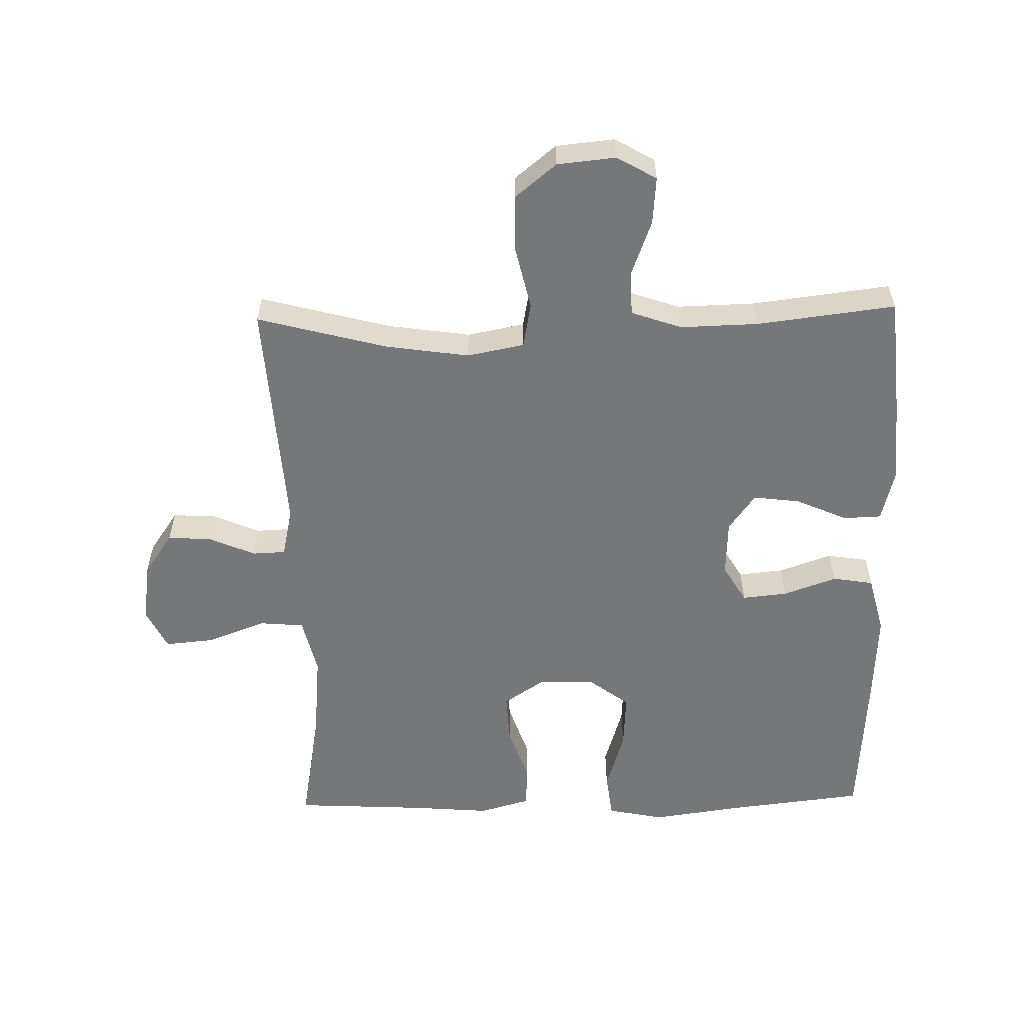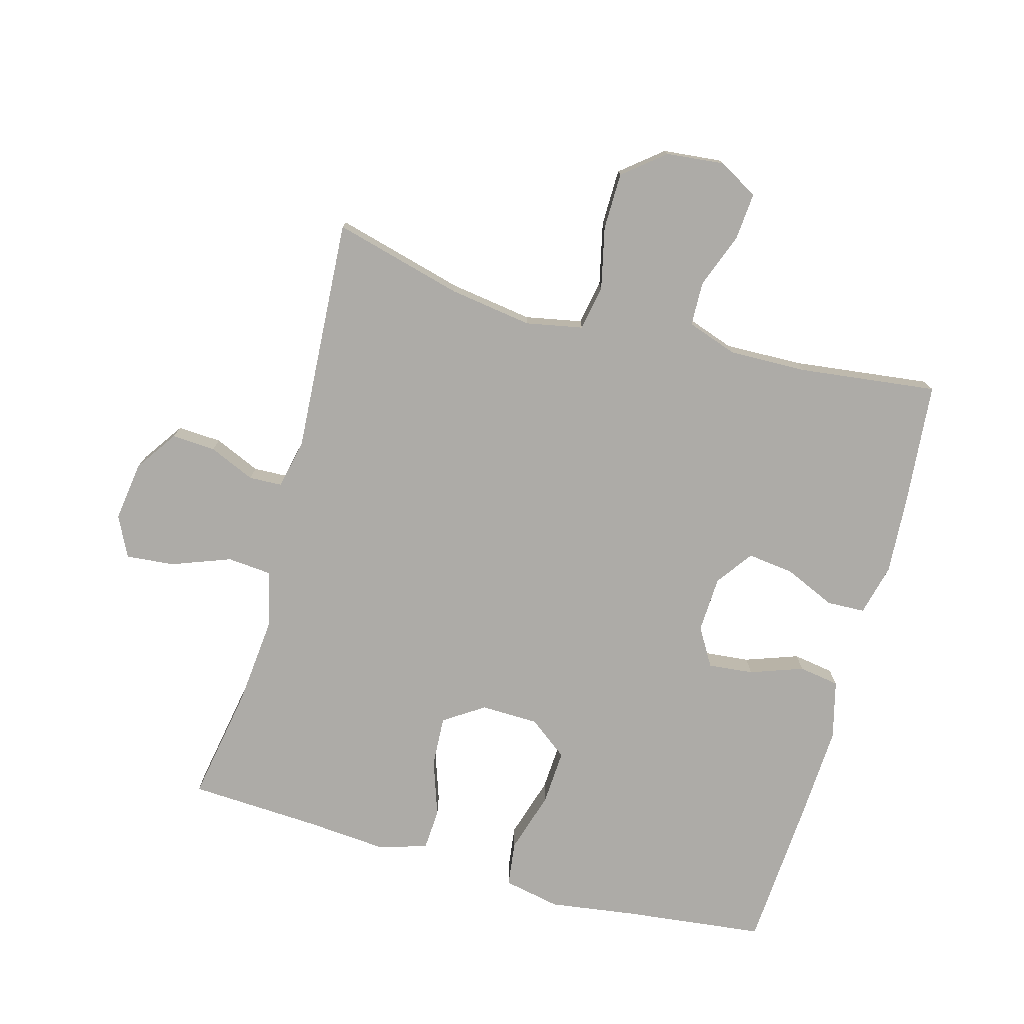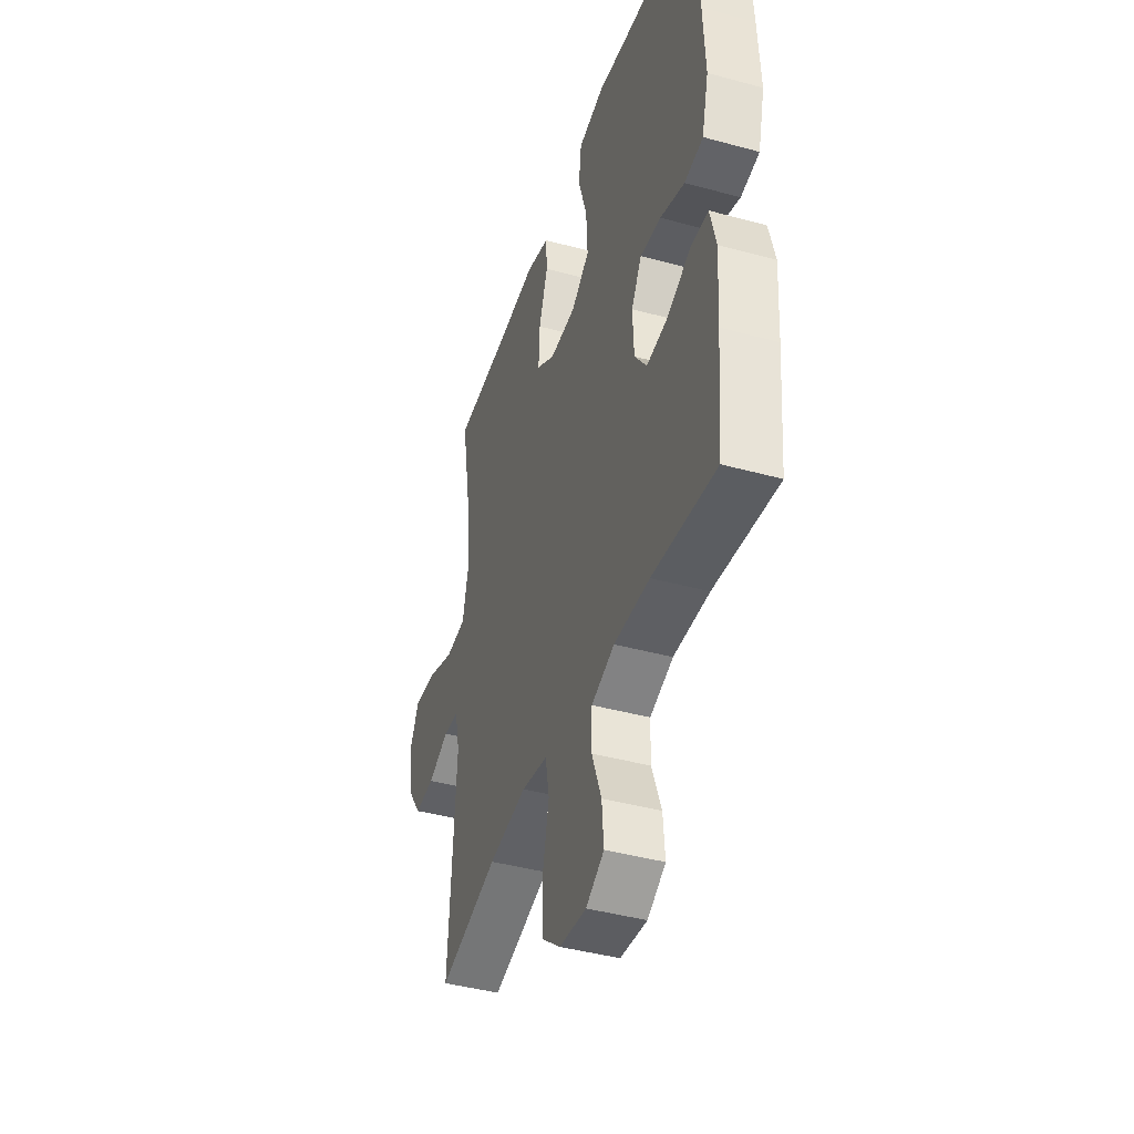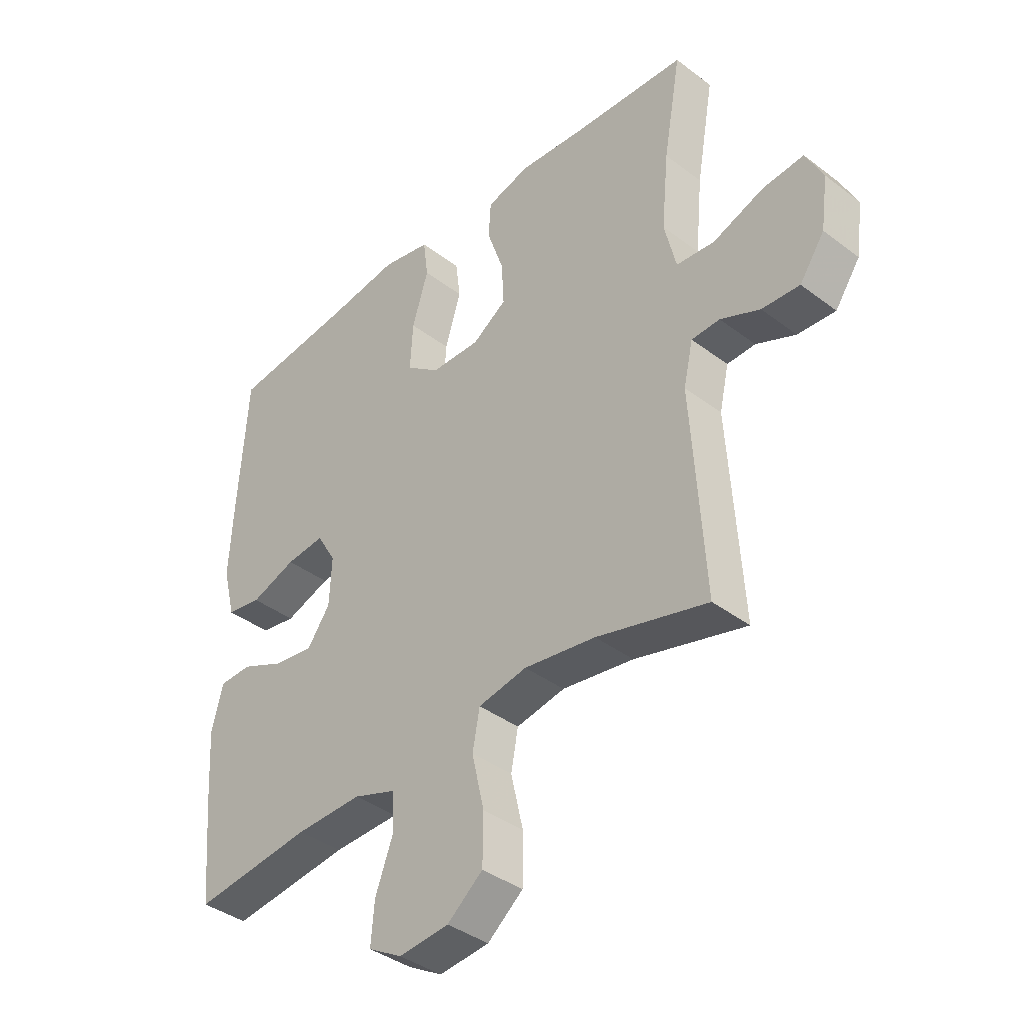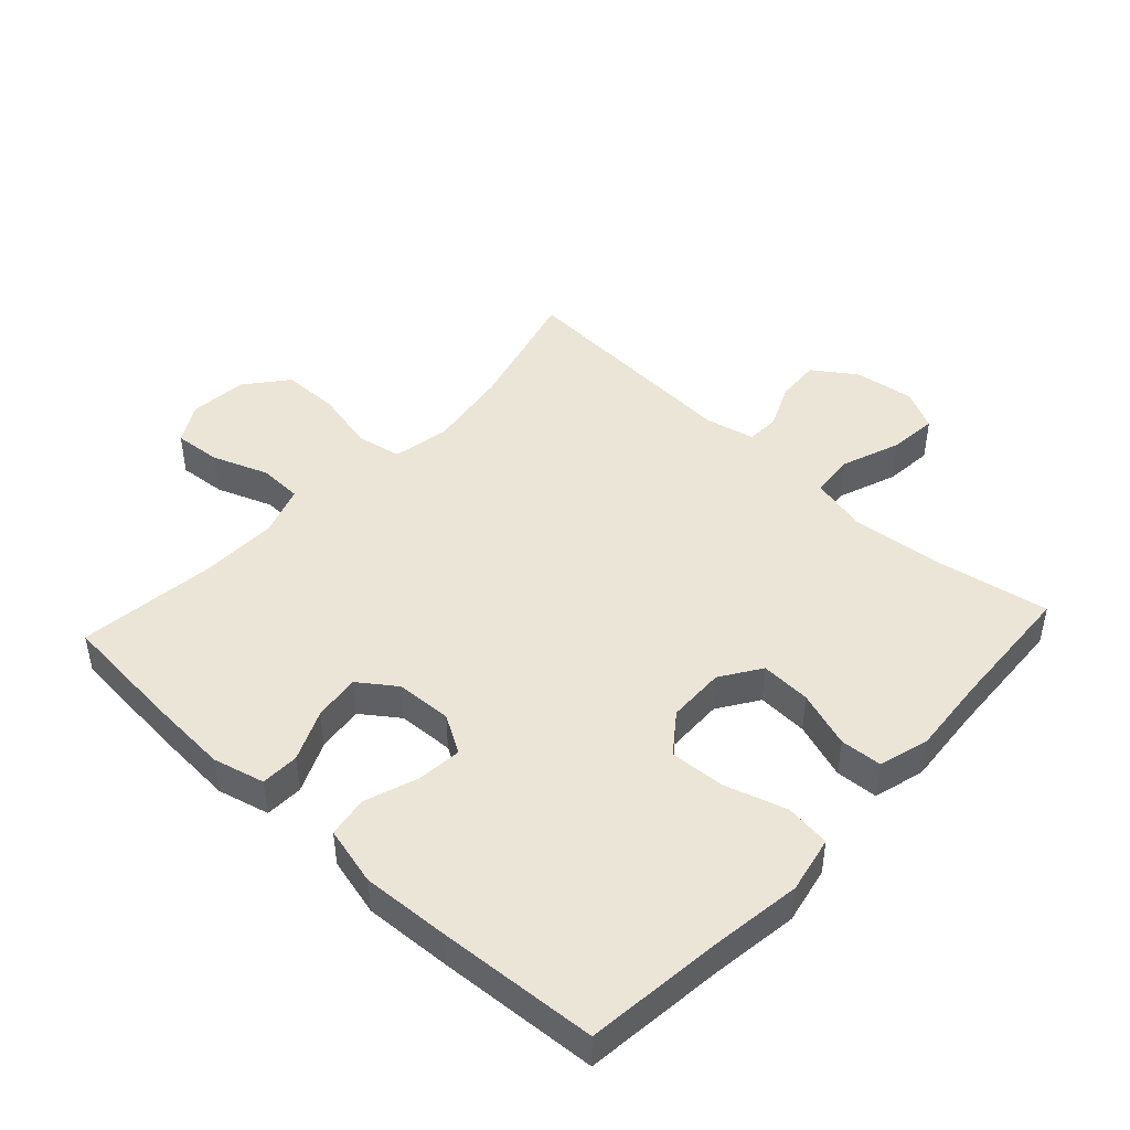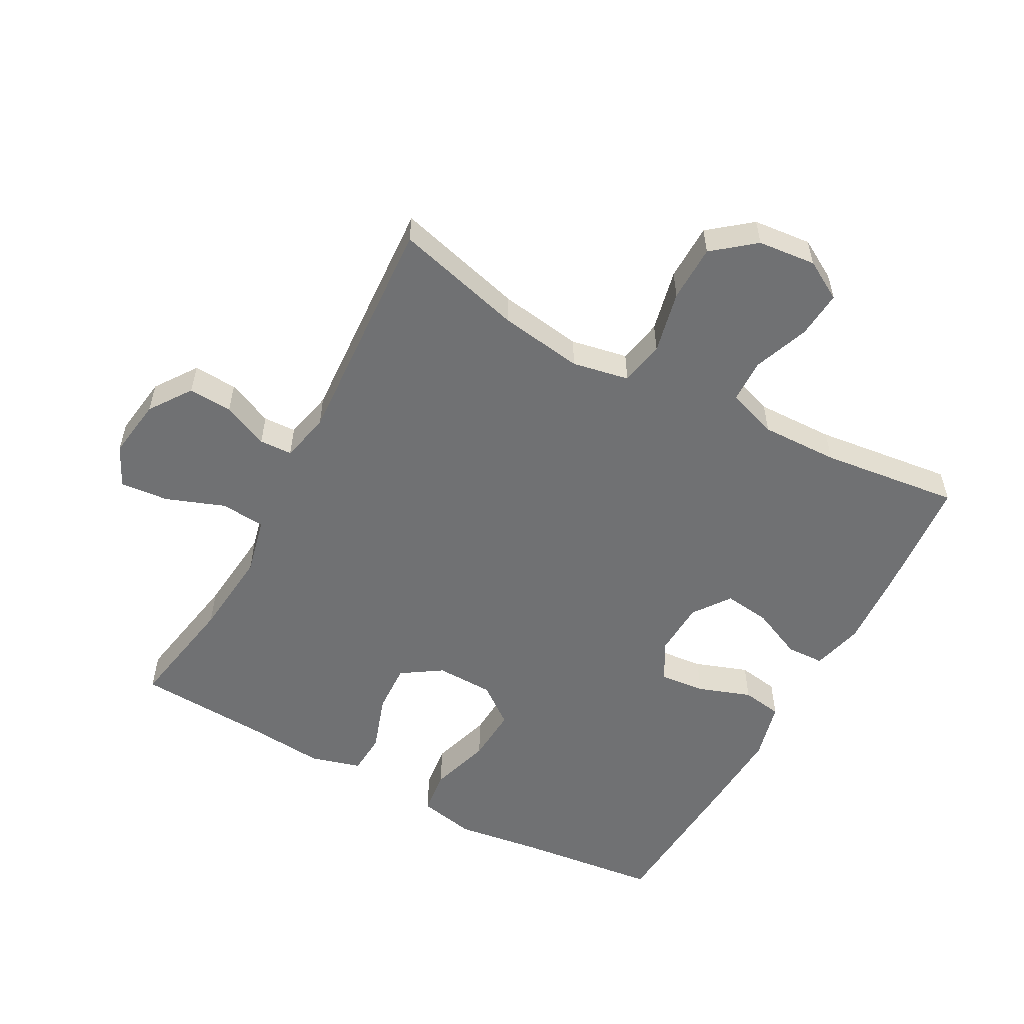
<metadata>
{"format":"obj","ext":"obj","renderer":"f3d","projection":"perspective","resolution":1024,"background":"white","views":[{"elev":-57.1,"azim":-178.7,"up":"+Y"},{"elev":-76.4,"azim":164.6,"up":"+Y"},{"elev":-42.2,"azim":-108.2,"up":"+Z"},{"elev":-39.1,"azim":46.6,"up":"+Z"},{"elev":45.8,"azim":-47.3,"up":"+Y"},{"elev":-55.1,"azim":151.4,"up":"+Y"}]}
</metadata>
<code>
v -0.5 0.07 -0.5
v -0.517 0.07 -0.312
v -0.525 0.07 -0.188
v -0.505 0.07 -0.108
v -0.446 0.07 -0.106
v -0.367 0.07 -0.141
v -0.295 0.07 -0.15
v -0.254 0.07 -0.093
v -0.25 0.07 -0.006
v -0.285 0.07 0.053
v -0.355 0.07 0.046
v -0.437 0.07 0.017
v -0.5 0.07 0.027
v -0.523 0.07 0.118
v -0.516 0.07 0.254
v -0.5 0.07 0.5
v -0.282 0.07 0.525
v -0.148 0.07 0.544
v -0.06 0.07 0.526
v -0.051 0.07 0.456
v -0.08 0.07 0.361
v -0.085 0.07 0.275
v -0.024 0.07 0.229
v 0.065 0.07 0.227
v 0.127 0.07 0.268
v 0.123 0.07 0.346
v 0.093 0.07 0.434
v 0.097 0.07 0.499
v 0.175 0.07 0.521
v 0.295 0.07 0.511
v 0.5 0.07 0.5
v 0.468 0.07 0.319
v 0.455 0.07 0.183
v 0.476 0.07 0.094
v 0.545 0.07 0.088
v 0.636 0.07 0.122
v 0.711 0.07 0.129
v 0.742 0.07 0.066
v 0.729 0.07 -0.027
v 0.684 0.07 -0.092
v 0.616 0.07 -0.088
v 0.545 0.07 -0.057
v 0.494 0.07 -0.059
v 0.477 0.07 -0.135
v 0.5 0.07 -0.5
v 0.3 0.07 -0.447
v 0.171 0.07 -0.428
v 0.083 0.07 -0.445
v 0.07 0.07 -0.514
v 0.092 0.07 -0.611
v 0.091 0.07 -0.699
v 0.027 0.07 -0.751
v -0.063 0.07 -0.76
v -0.124 0.07 -0.725
v -0.118 0.07 -0.652
v -0.086 0.07 -0.566
v -0.088 0.07 -0.498
v -0.166 0.07 -0.471
v -0.286 0.07 -0.474
v -0.5 0 -0.5
v -0.517 0 -0.312
v -0.525 0 -0.188
v -0.505 0 -0.108
v -0.446 0 -0.106
v -0.367 0 -0.141
v -0.295 0 -0.15
v -0.254 0 -0.093
v -0.25 0 -0.006
v -0.285 0 0.053
v -0.355 0 0.046
v -0.437 0 0.017
v -0.5 0 0.027
v -0.523 0 0.118
v -0.516 0 0.254
v -0.5 0 0.5
v -0.282 0 0.525
v -0.148 0 0.544
v -0.06 0 0.526
v -0.051 0 0.456
v -0.08 0 0.361
v -0.085 0 0.275
v -0.024 0 0.229
v 0.065 0 0.227
v 0.127 0 0.268
v 0.123 0 0.346
v 0.093 0 0.434
v 0.097 0 0.499
v 0.175 0 0.521
v 0.295 0 0.511
v 0.5 0 0.5
v 0.468 0 0.319
v 0.455 0 0.183
v 0.476 0 0.094
v 0.545 0 0.088
v 0.636 0 0.122
v 0.711 0 0.129
v 0.742 0 0.066
v 0.729 0 -0.027
v 0.684 0 -0.092
v 0.616 0 -0.088
v 0.545 0 -0.057
v 0.494 0 -0.059
v 0.477 0 -0.135
v 0.5 0 -0.5
v 0.3 0 -0.447
v 0.171 0 -0.428
v 0.083 0 -0.445
v 0.07 0 -0.514
v 0.092 0 -0.611
v 0.091 0 -0.699
v 0.027 0 -0.751
v -0.063 0 -0.76
v -0.124 0 -0.725
v -0.118 0 -0.652
v -0.086 0 -0.566
v -0.088 0 -0.498
v -0.166 0 -0.471
v -0.286 0 -0.474
f 54 55 56
f 53 54 56
f 52 53 56
f 51 52 56
f 50 51 56
f 49 50 56
f 48 49 56 57
f 44 45 46
f 43 44 46 47
f 40 41 42
f 39 40 42
f 38 39 42
f 37 38 42
f 36 37 42
f 35 36 42
f 34 35 42 43
f 43 47 48
f 34 43 48
f 33 34 48
f 30 31 32
f 30 32 33
f 29 30 33
f 28 29 33
f 27 28 33
f 26 27 33
f 19 20 21
f 18 19 21
f 17 18 21
f 17 21 22
f 16 17 22
f 15 16 22
f 14 15 22
f 13 14 22
f 12 13 22
f 11 12 22
f 10 11 22 23
f 4 5 6
f 3 4 6
f 2 3 6
f 1 2 6
f 59 1 6
f 58 59 6 7
f 58 7 8
f 57 58 8
f 48 57 8
f 25 26 33
f 48 8 9
f 33 48 9
f 25 33 9
f 24 25 9
f 9 10 23 24
f 115 114 113
f 115 113 112
f 115 112 111
f 115 111 110
f 115 110 109
f 115 109 108
f 116 115 108 107
f 105 104 103
f 106 105 103 102
f 101 100 99
f 101 99 98
f 101 98 97
f 101 97 96
f 101 96 95
f 101 95 94
f 102 101 94 93
f 107 106 102
f 107 102 93
f 107 93 92
f 91 90 89
f 92 91 89
f 92 89 88
f 92 88 87
f 92 87 86
f 92 86 85
f 80 79 78
f 80 78 77
f 80 77 76
f 81 80 76
f 81 76 75
f 81 75 74
f 81 74 73
f 81 73 72
f 81 72 71
f 81 71 70
f 82 81 70 69
f 65 64 63
f 65 63 62
f 65 62 61
f 65 61 60
f 65 60 118
f 66 65 118 117
f 67 66 117
f 67 117 116
f 67 116 107
f 92 85 84
f 68 67 107
f 68 107 92
f 68 92 84
f 68 84 83
f 83 82 69 68
f 1 60 61 2
f 2 61 62 3
f 3 62 63 4
f 4 63 64 5
f 5 64 65 6
f 6 65 66 7
f 7 66 67 8
f 8 67 68 9
f 9 68 69 10
f 10 69 70 11
f 11 70 71 12
f 12 71 72 13
f 13 72 73 14
f 14 73 74 15
f 15 74 75 16
f 16 75 76 17
f 17 76 77 18
f 18 77 78 19
f 19 78 79 20
f 20 79 80 21
f 21 80 81 22
f 22 81 82 23
f 23 82 83 24
f 24 83 84 25
f 25 84 85 26
f 26 85 86 27
f 27 86 87 28
f 28 87 88 29
f 29 88 89 30
f 30 89 90 31
f 31 90 91 32
f 32 91 92 33
f 33 92 93 34
f 34 93 94 35
f 35 94 95 36
f 36 95 96 37
f 37 96 97 38
f 38 97 98 39
f 39 98 99 40
f 40 99 100 41
f 41 100 101 42
f 42 101 102 43
f 43 102 103 44
f 44 103 104 45
f 45 104 105 46
f 46 105 106 47
f 47 106 107 48
f 48 107 108 49
f 49 108 109 50
f 50 109 110 51
f 51 110 111 52
f 52 111 112 53
f 53 112 113 54
f 54 113 114 55
f 55 114 115 56
f 56 115 116 57
f 57 116 117 58
f 58 117 118 59
f 59 118 60 1

</code>
